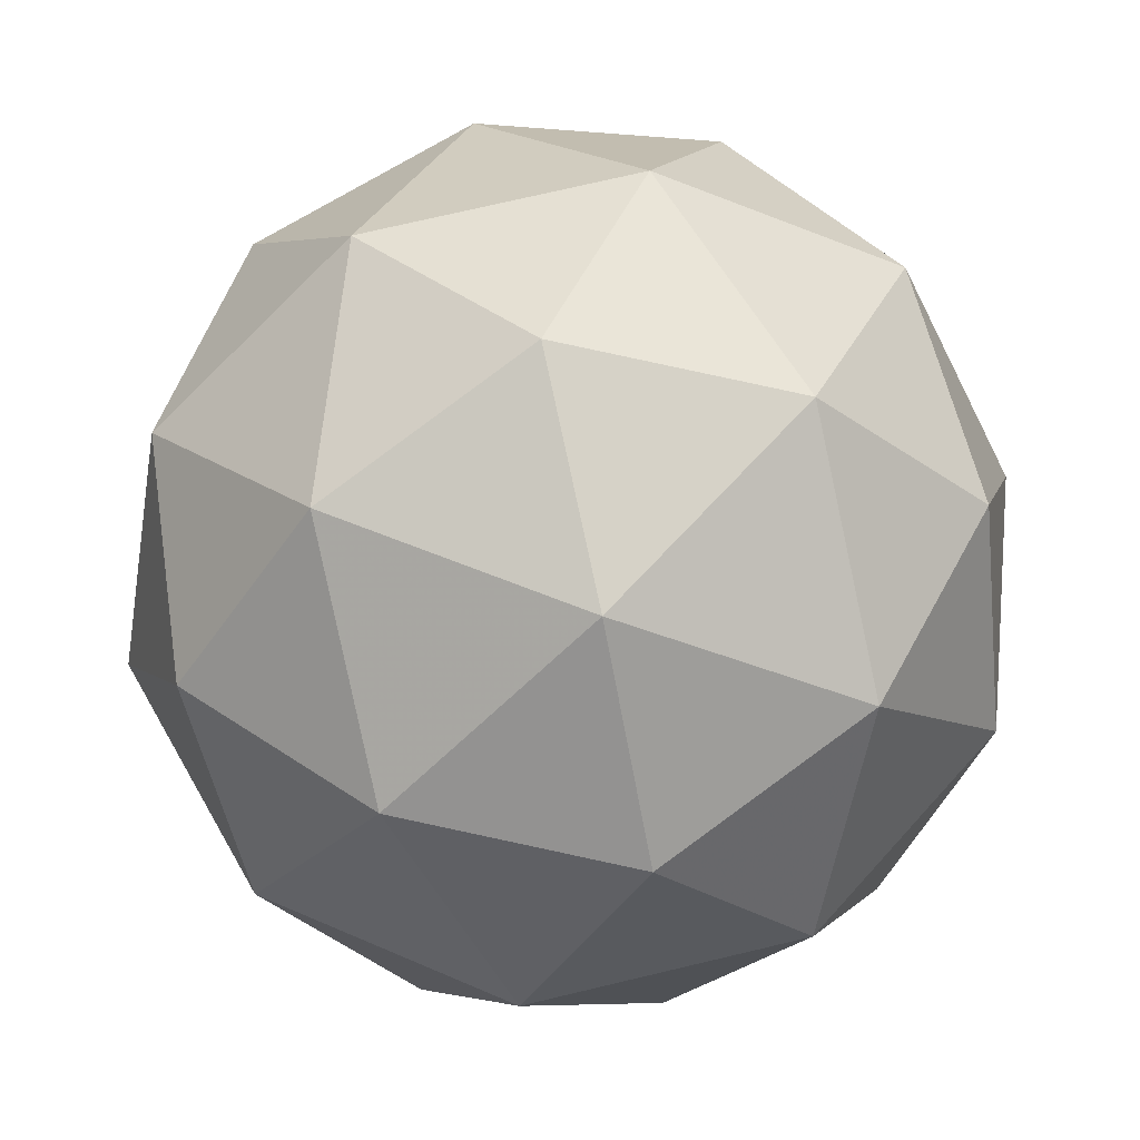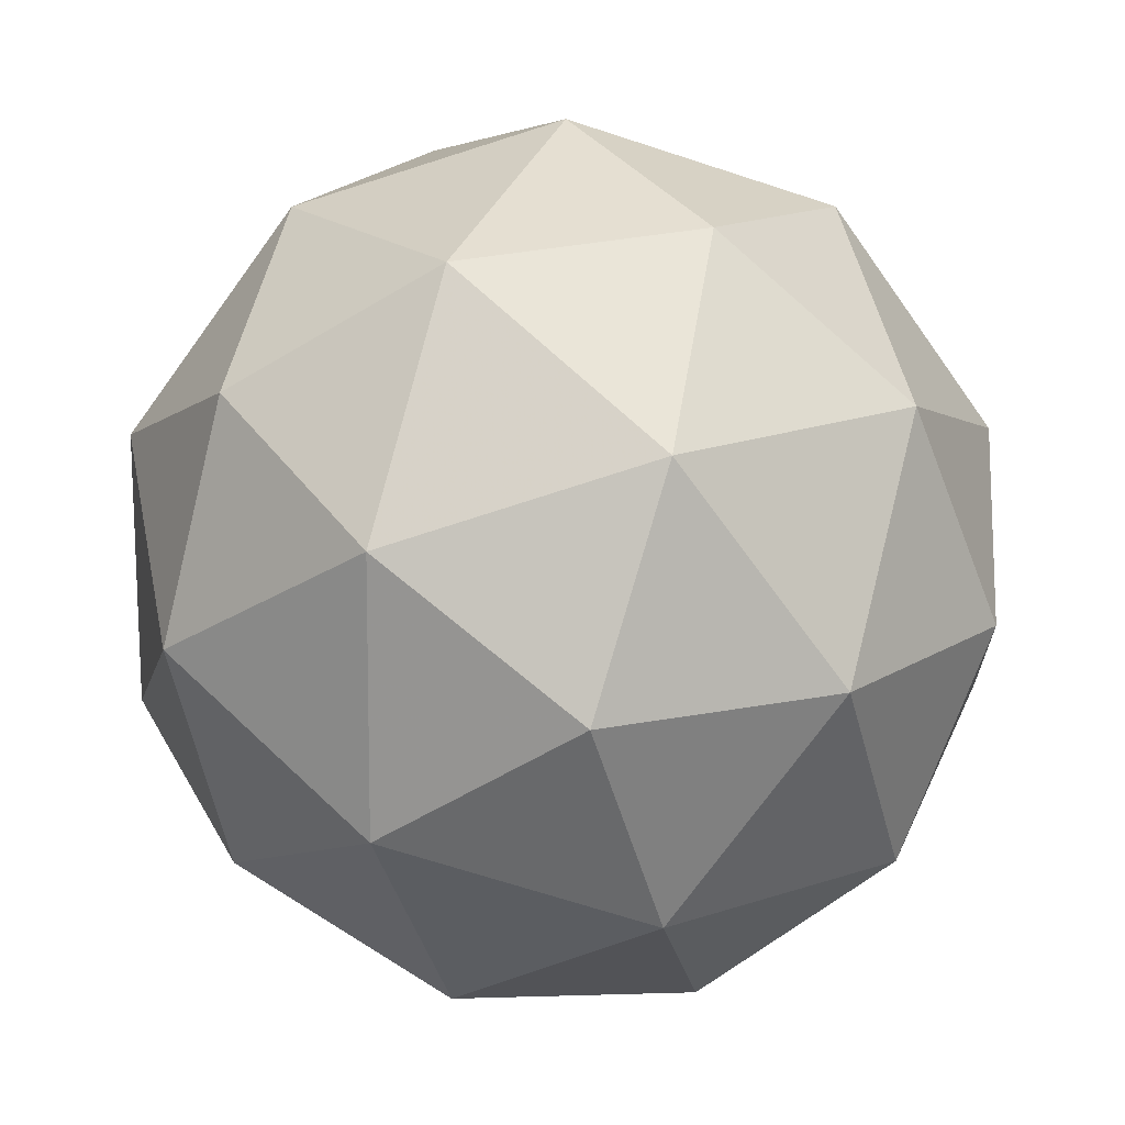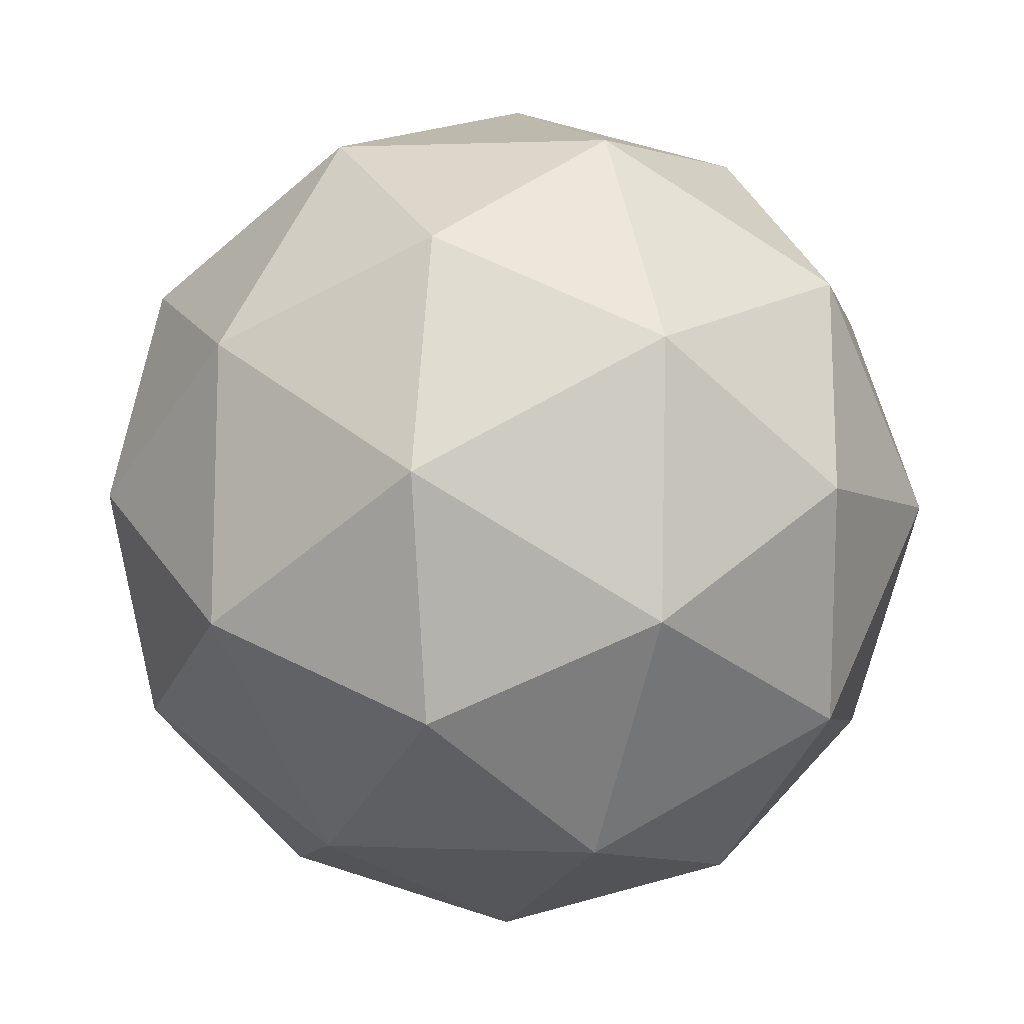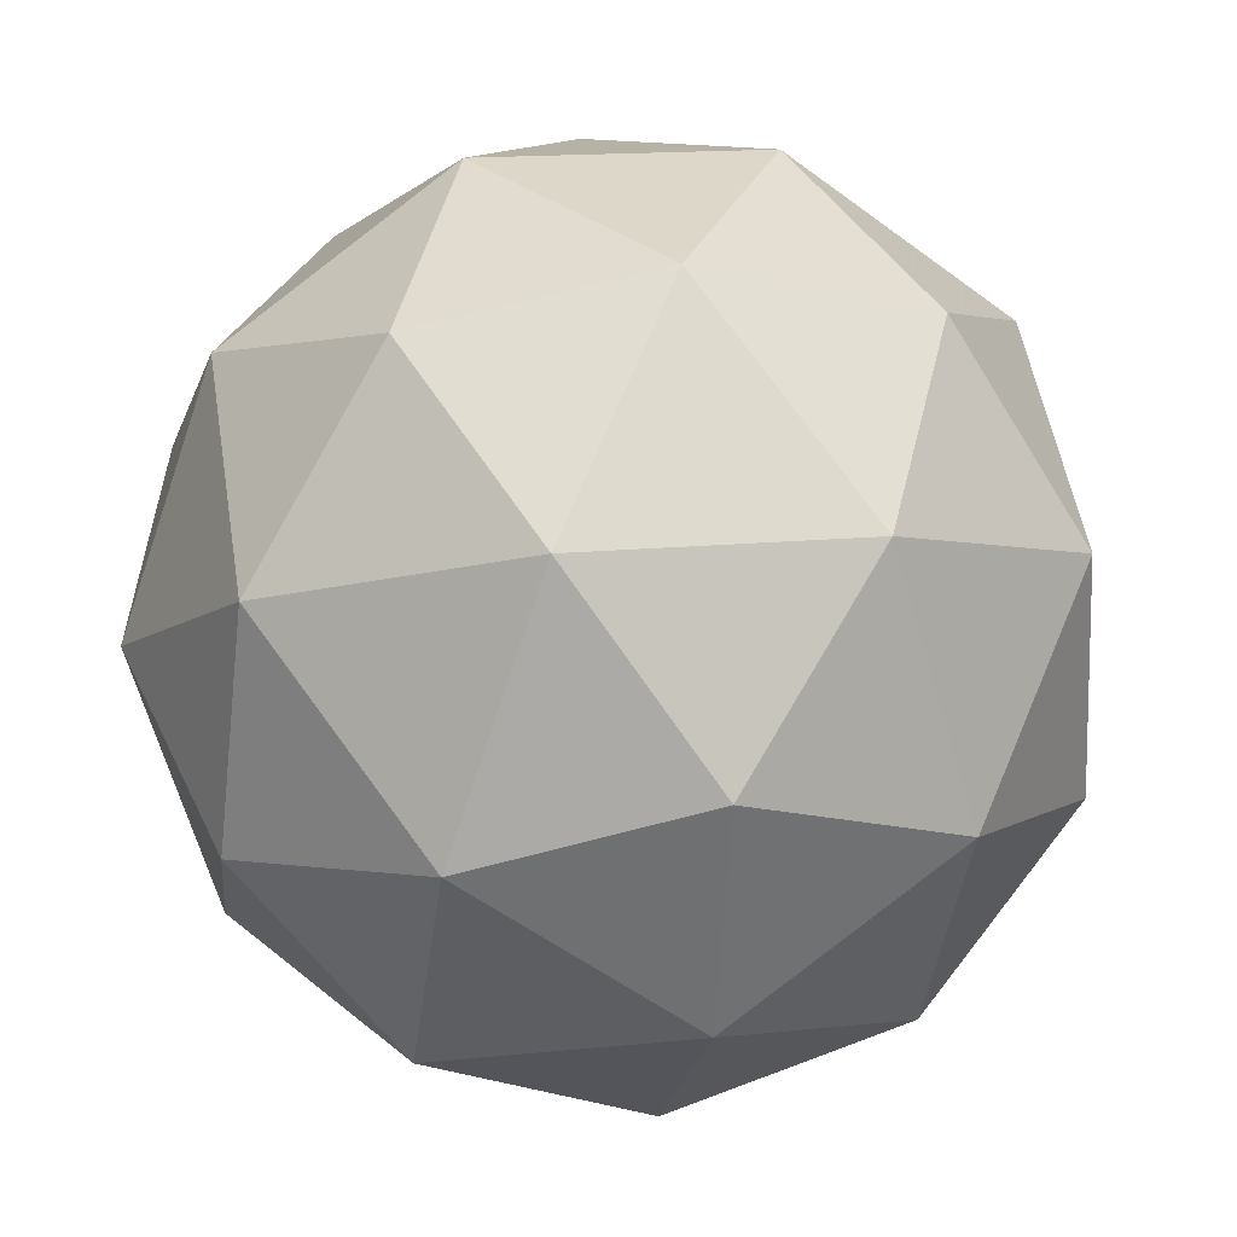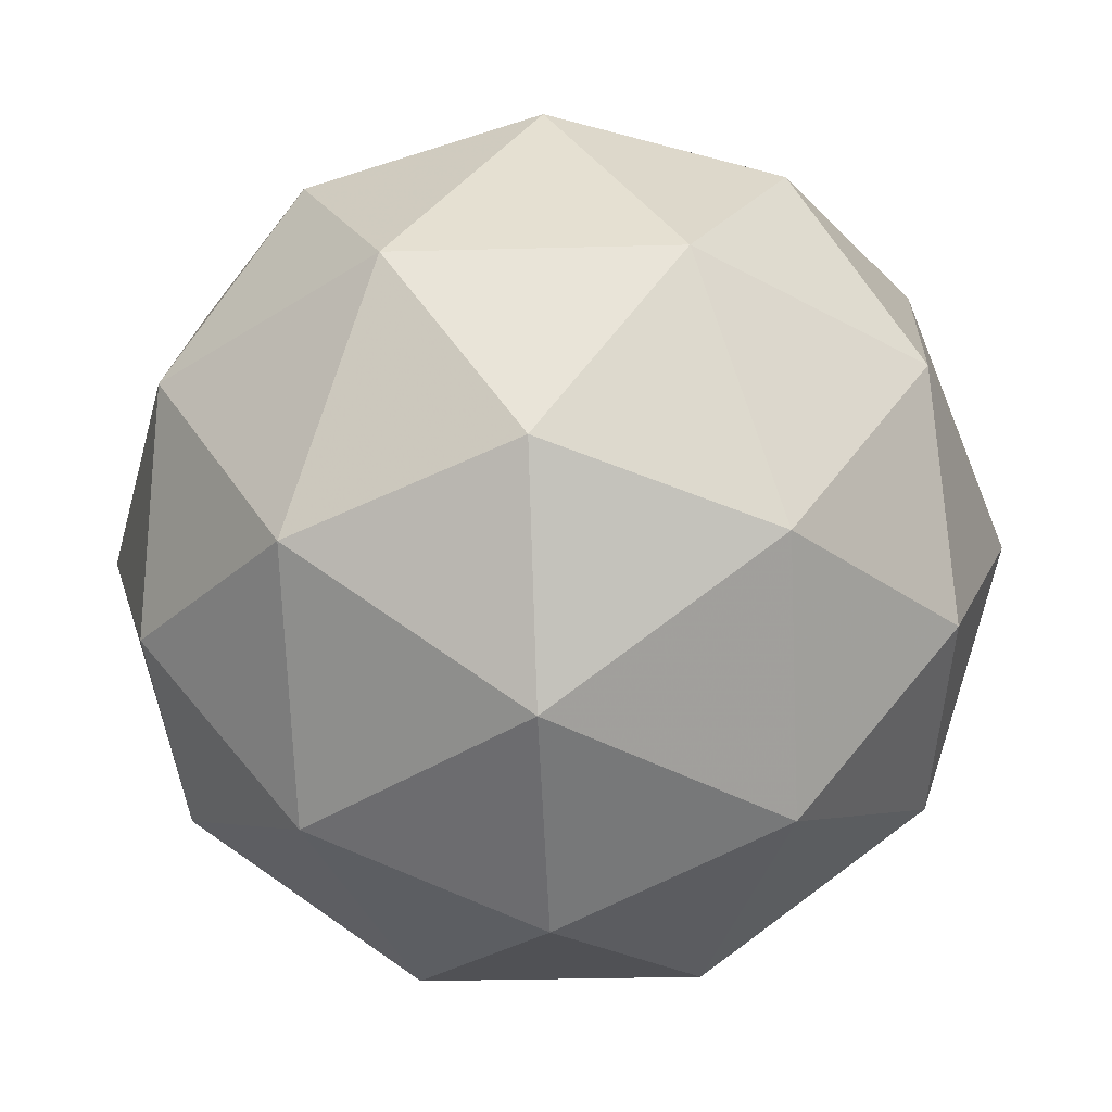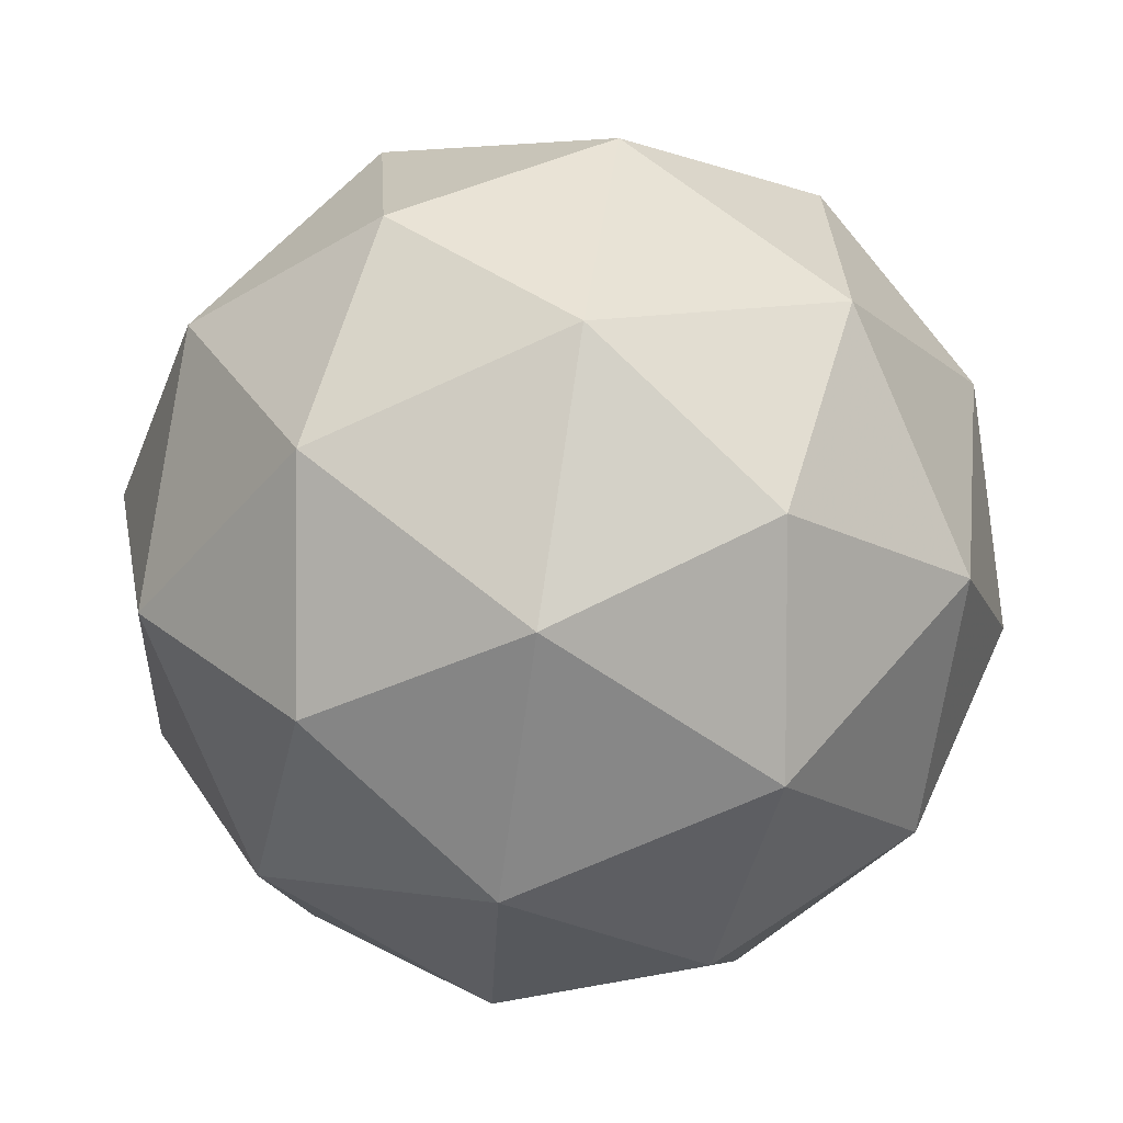
<metadata>
{"format":"obj","ext":"obj","renderer":"f3d","projection":"perspective","resolution":1024,"background":"white","views":[{"elev":40.5,"azim":-44.9,"up":"+Z"},{"elev":29.3,"azim":-102.3,"up":"+Z"},{"elev":-41.4,"azim":154.4,"up":"+Z"},{"elev":28.6,"azim":-91.1,"up":"+Y"},{"elev":40.8,"azim":102.0,"up":"+Y"},{"elev":51.5,"azim":62.2,"up":"+Z"}]}
</metadata>
<code>
v 141.4 -34.43 -171.3
v 141.4 -34.39 -171.2
v 141.4 -34.44 -171.2
v 141.3 -34.44 -171.2
v 141.3 -34.39 -171.3
v 141.4 -34.35 -171.3
v 141.4 -34.36 -171.2
v 141.3 -34.39 -171.1
v 141.3 -34.36 -171.2
v 141.3 -34.31 -171.3
v 141.4 -34.31 -171.2
v 141.3 -34.31 -171.2
v 141.4 -34.45 -171.2
v 141.4 -34.42 -171.3
v 141.4 -34.42 -171.2
v 141.4 -34.37 -171.3
v 141.4 -34.4 -171.3
v 141.3 -34.45 -171.2
v 141.3 -34.45 -171.2
v 141.3 -34.42 -171.3
v 141.3 -34.42 -171.3
v 141.3 -34.37 -171.3
v 141.4 -34.34 -171.2
v 141.4 -34.32 -171.3
v 141.4 -34.4 -171.2
v 141.4 -34.37 -171.2
v 141.3 -34.42 -171.2
v 141.4 -34.42 -171.2
v 141.3 -34.37 -171.2
v 141.3 -34.4 -171.2
v 141.3 -34.32 -171.3
v 141.3 -34.34 -171.3
v 141.4 -34.33 -171.2
v 141.4 -34.38 -171.1
v 141.3 -34.38 -171.2
v 141.3 -34.33 -171.2
v 141.4 -34.3 -171.2
v 141.4 -34.33 -171.2
v 141.4 -34.3 -171.2
v 141.3 -34.35 -171.1
v 141.3 -34.33 -171.2
v 141.3 -34.3 -171.2
f 1 14 13
f 2 14 16
f 1 13 18
f 1 18 20
f 1 20 17
f 2 16 23
f 3 15 25
f 4 19 27
f 5 21 29
f 6 22 31
f 2 23 26
f 3 25 28
f 4 27 30
f 5 29 32
f 6 31 24
f 7 33 38
f 8 34 40
f 9 35 41
f 10 36 42
f 11 37 39
f 39 42 12
f 39 37 42
f 37 10 42
f 42 41 12
f 42 36 41
f 36 9 41
f 41 40 12
f 41 35 40
f 35 8 40
f 40 38 12
f 40 34 38
f 34 7 38
f 38 39 12
f 38 33 39
f 33 11 39
f 24 37 11
f 24 31 37
f 31 10 37
f 32 36 10
f 32 29 36
f 29 9 36
f 30 35 9
f 30 27 35
f 27 8 35
f 28 34 8
f 28 25 34
f 25 7 34
f 26 33 7
f 26 23 33
f 23 11 33
f 31 32 10
f 31 22 32
f 22 5 32
f 29 30 9
f 29 21 30
f 21 4 30
f 27 28 8
f 27 19 28
f 19 3 28
f 25 26 7
f 25 15 26
f 15 2 26
f 23 24 11
f 23 16 24
f 16 6 24
f 17 22 6
f 17 20 22
f 20 5 22
f 20 21 5
f 20 18 21
f 18 4 21
f 18 19 4
f 18 13 19
f 13 3 19
f 16 17 6
f 16 14 17
f 14 1 17
f 13 15 3
f 13 14 15
f 14 2 15

</code>
